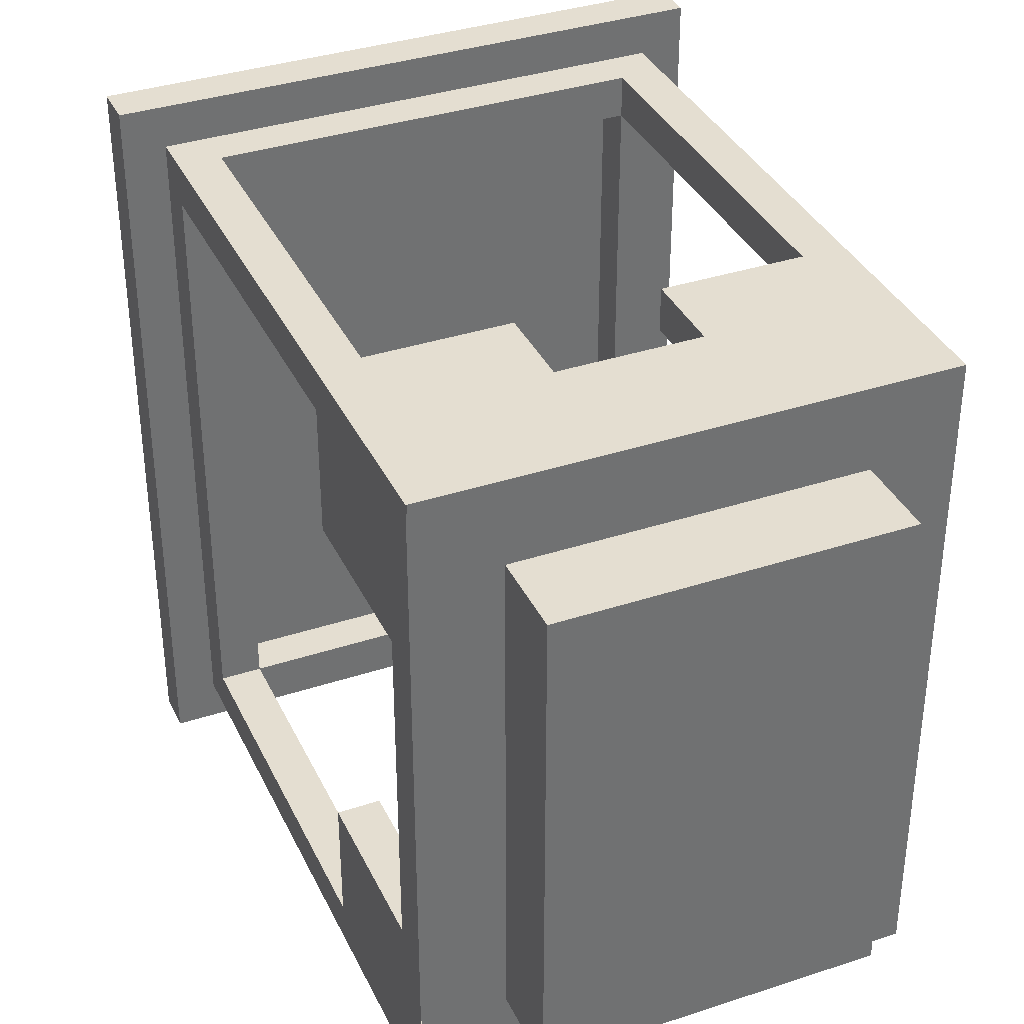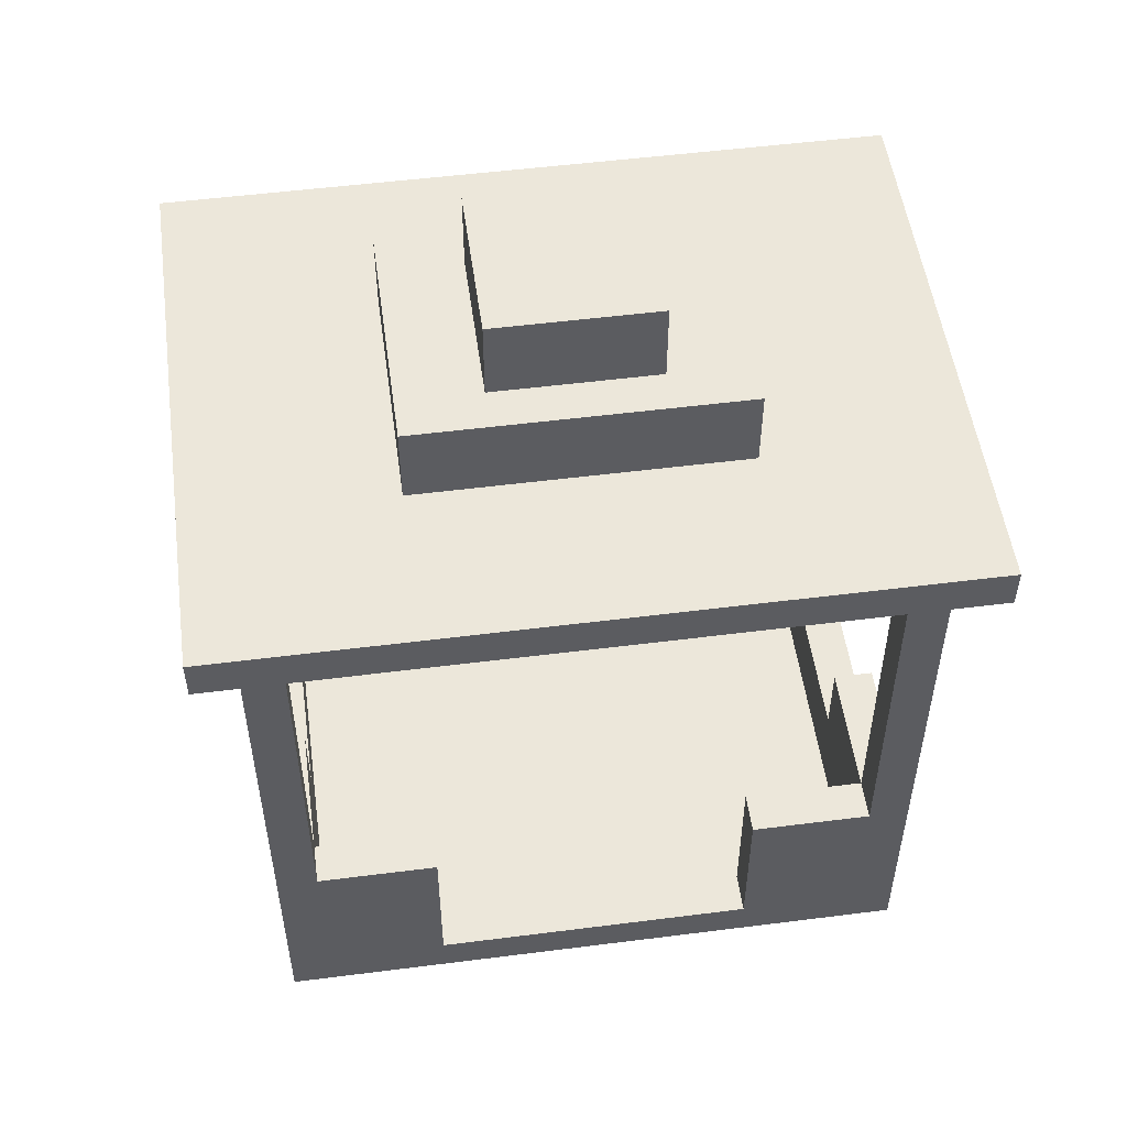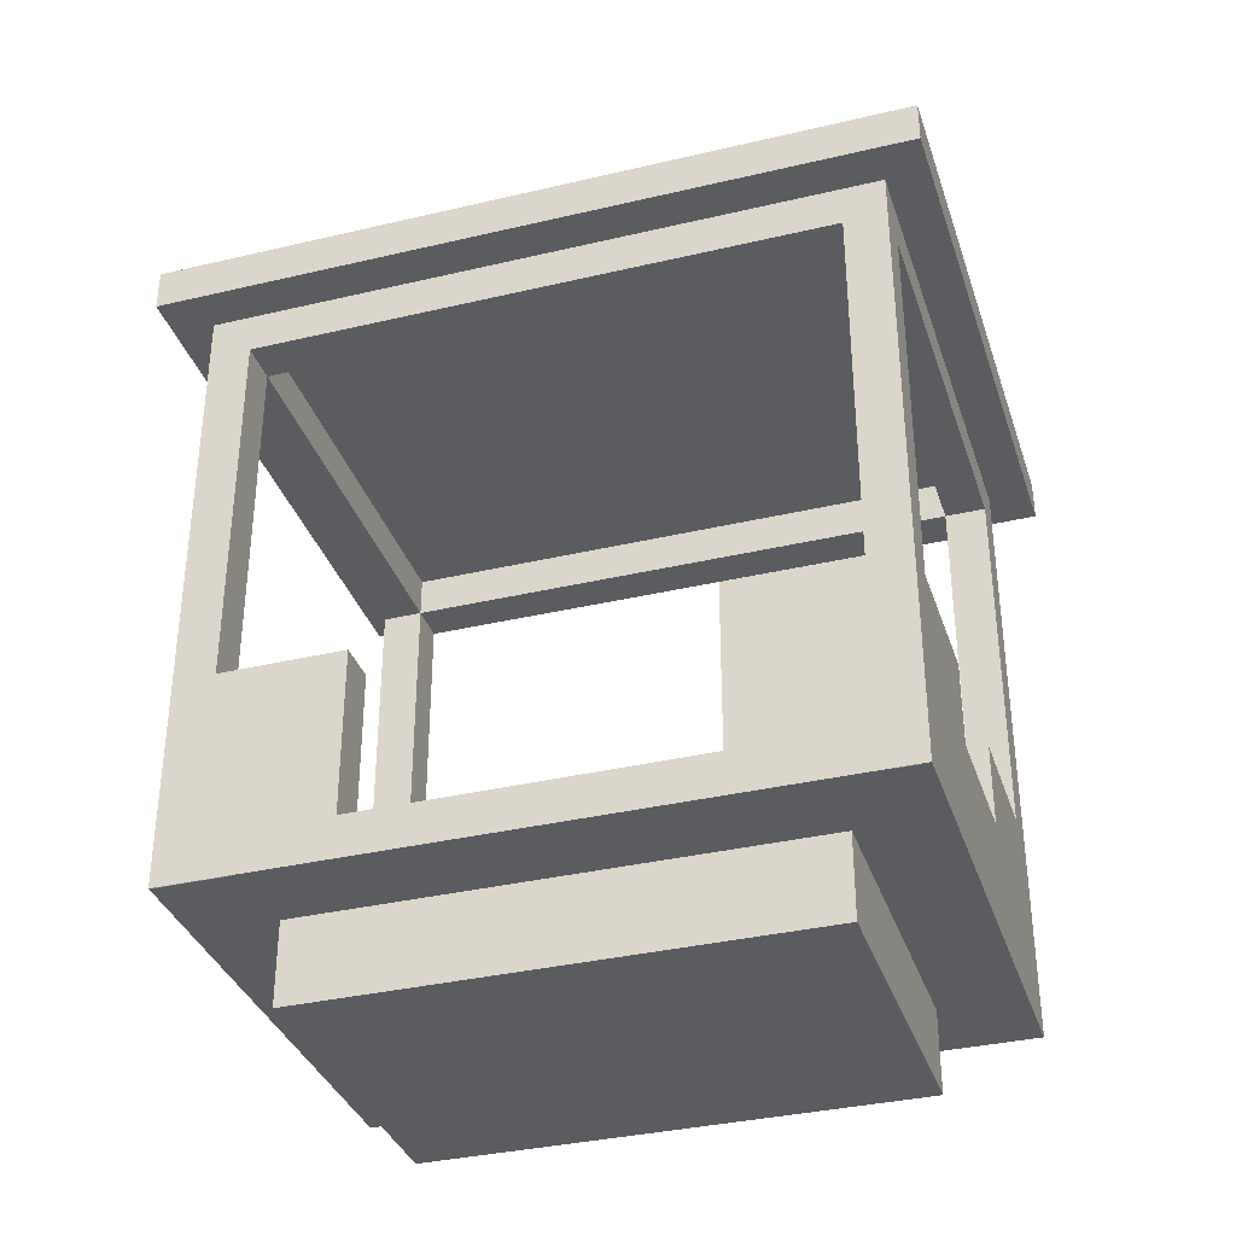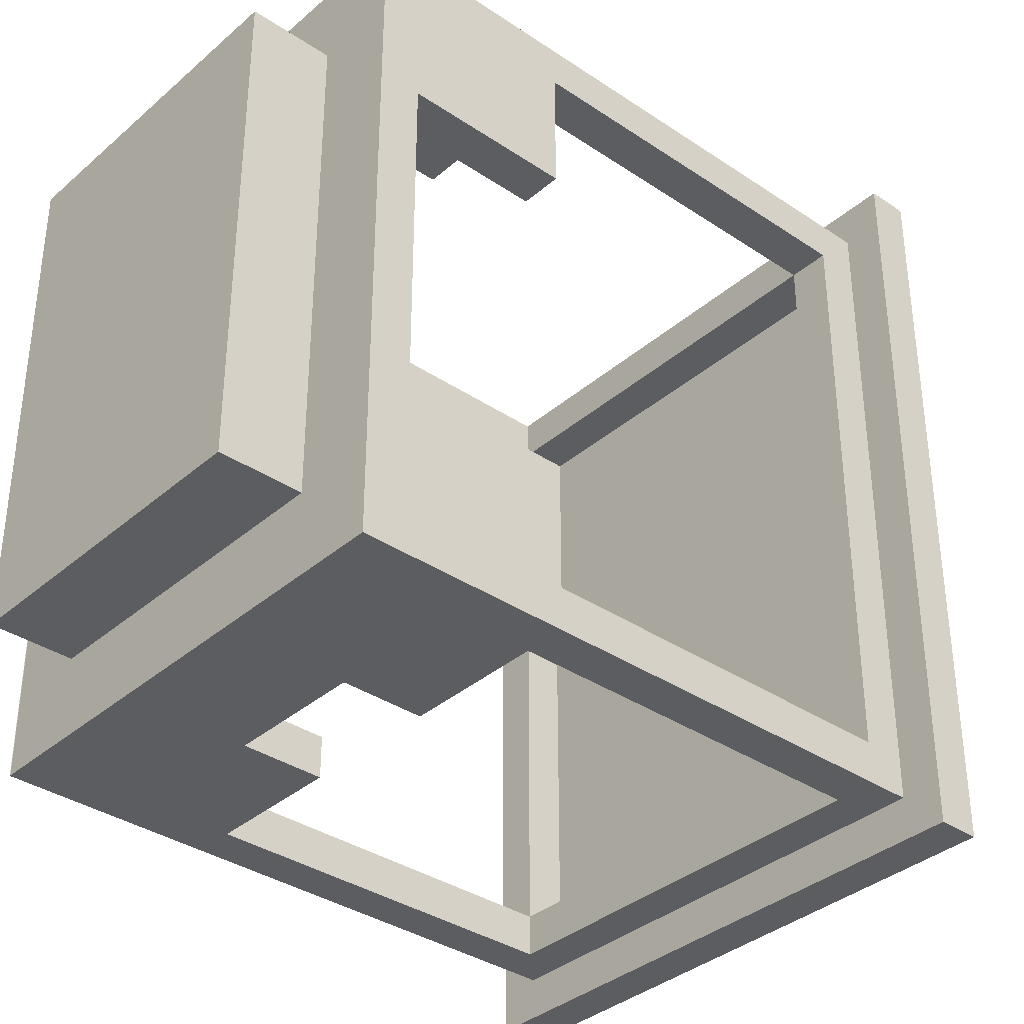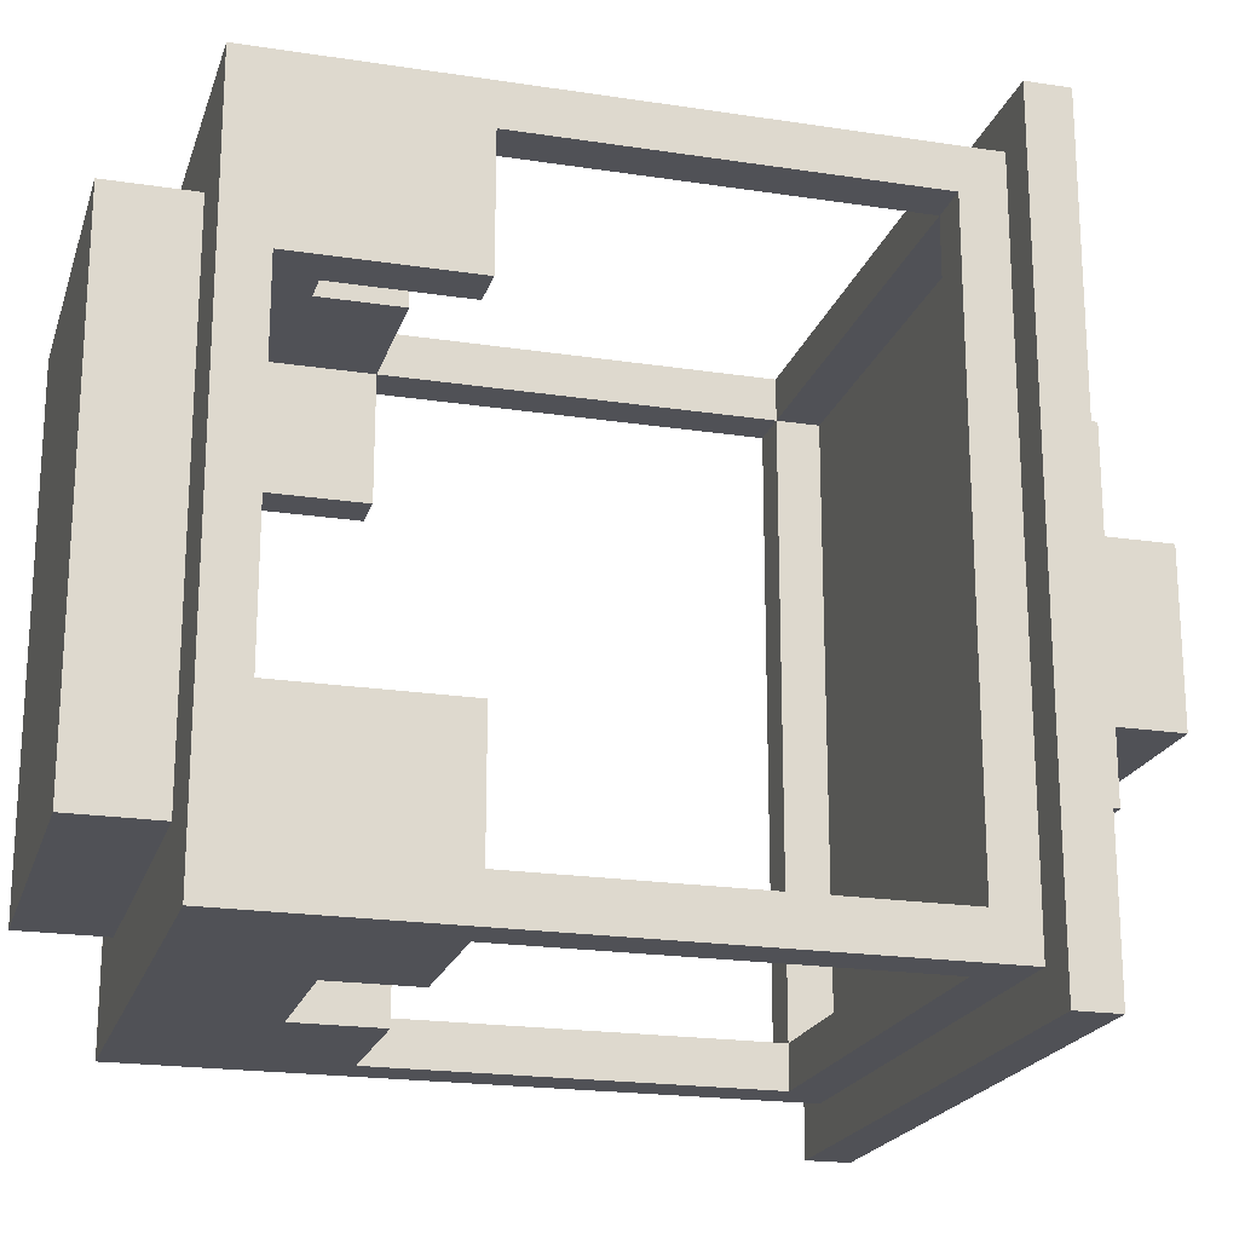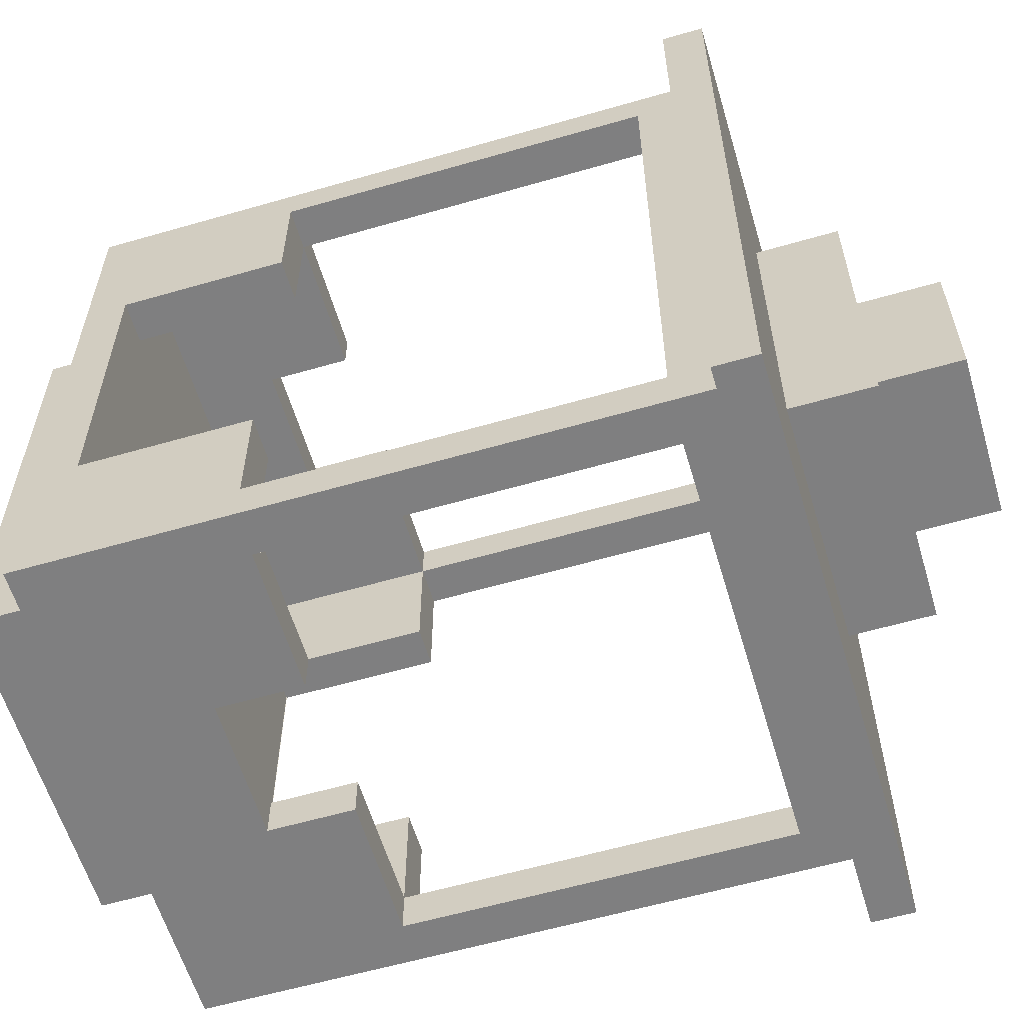
<metadata>
{"format":"obj","ext":"obj","renderer":"f3d","projection":"perspective","resolution":1024,"background":"white","views":[{"elev":36.4,"azim":-23.2,"up":"+Z"},{"elev":52.3,"azim":82.2,"up":"+Y"},{"elev":-35.2,"azim":-72.6,"up":"+Y"},{"elev":-35.8,"azim":48.5,"up":"+Z"},{"elev":-20.5,"azim":74.4,"up":"+Z"},{"elev":-59.8,"azim":106.5,"up":"+Z"}]}
</metadata>
<code>
g cabin_05
v 35.93 13.32 -9.181
v 35.93 13.32 -13.68
v 35.93 13.57 -13.68
v 35.93 13.57 -9.181
v 36.18 9.57 -9.431
v 36.18 9.57 -13.43
v 36.18 9.82 -12.43
v 36.18 9.82 -10.43
v 36.18 10.82 -13.18
v 36.18 13.32 -13.43
v 36.18 13.07 -13.18
v 36.18 10.82 -12.43
v 36.18 10.82 -9.681
v 36.18 13.32 -9.431
v 36.18 13.07 -9.681
v 36.18 10.82 -10.43
v 36.18 9.57 -13.43
v 37.26 10.32 -13.43
v 37.26 10.82 -13.43
v 36.43 10.82 -13.43
v 36.18 13.32 -13.43
v 36.43 13.07 -13.43
v 39.18 13.32 -13.43
v 38.93 13.07 -13.43
v 38.93 10.82 -13.43
v 39.18 9.57 -13.43
v 38.1 10.82 -13.43
v 38.1 10.32 -13.43
v 36.68 9.07 -12.93
v 36.68 9.57 -12.93
v 36.68 9.57 -9.931
v 36.68 9.07 -9.931
v 36.93 13.57 -12.43
v 36.93 14.07 -12.43
v 36.93 14.07 -10.43
v 36.93 13.57 -10.43
v 36.93 14.07 -10.43
v 36.93 14.07 -12.43
v 38.43 14.07 -12.43
v 38.43 14.07 -10.43
v 37.18 14.07 -10.93
v 37.18 14.07 -11.93
v 37.18 14.57 -11.93
v 37.18 14.57 -10.93
v 36.68 9.57 -12.93
v 36.68 9.07 -12.93
v 38.68 9.07 -12.93
v 38.68 9.57 -12.93
v 36.18 10.82 -13.18
v 36.43 10.82 -13.18
v 36.43 10.82 -12.43
v 36.18 10.82 -12.43
v 36.18 13.07 -13.18
v 36.43 13.07 -13.18
v 36.43 10.82 -13.18
v 36.18 10.82 -13.18
v 36.18 10.82 -12.43
v 36.43 10.82 -12.43
v 36.43 9.82 -12.43
v 36.18 9.82 -12.43
v 36.43 10.82 -13.43
v 36.43 10.82 -13.18
v 36.43 13.07 -13.18
v 36.43 13.07 -13.43
v 37.26 10.82 -13.43
v 37.26 10.82 -13.18
v 36.43 10.82 -13.18
v 36.43 10.82 -13.43
v 37.26 10.32 -13.43
v 37.26 10.32 -13.18
v 37.26 10.82 -13.18
v 37.26 10.82 -13.43
v 36.43 10.82 -12.43
v 36.43 10.82 -13.18
v 36.43 9.82 -13.18
v 36.43 9.82 -12.43
v 36.43 10.82 -13.18
v 37.26 10.82 -13.18
v 37.26 10.32 -13.18
v 36.43 9.82 -13.18
v 38.93 9.82 -13.18
v 38.1 10.32 -13.18
v 38.93 10.82 -13.18
v 38.1 10.82 -13.18
v 36.18 13.07 -13.18
v 36.18 13.07 -9.681
v 36.43 13.07 -9.681
v 36.43 13.07 -13.18
v 36.43 13.07 -13.18
v 36.43 13.07 -9.681
v 36.43 13.32 -9.681
v 36.43 13.32 -13.18
v 38.93 13.07 -13.18
v 36.43 13.07 -13.18
v 36.43 13.32 -13.18
v 38.93 13.32 -13.18
v 35.93 13.57 -13.68
v 35.93 13.32 -13.68
v 39.43 13.32 -13.68
v 39.43 13.57 -13.68
v 35.93 13.57 -9.181
v 35.93 13.57 -13.68
v 39.43 13.57 -13.68
v 39.43 13.57 -9.181
v 37.18 14.07 -11.93
v 38.18 14.07 -11.93
v 38.18 14.57 -11.93
v 37.18 14.57 -11.93
v 39.43 13.57 -9.181
v 39.43 13.57 -13.68
v 39.43 13.32 -13.68
v 39.43 13.32 -9.181
v 39.18 9.82 -12.43
v 39.18 9.57 -13.43
v 39.18 9.57 -9.431
v 39.18 9.82 -10.43
v 39.18 10.82 -13.18
v 39.18 13.32 -13.43
v 39.18 13.07 -13.18
v 39.18 10.82 -12.43
v 39.18 13.07 -9.681
v 39.18 13.32 -9.431
v 39.18 10.82 -9.681
v 39.18 10.82 -10.43
v 38.43 13.57 -12.43
v 38.43 14.07 -12.43
v 36.93 14.07 -12.43
v 36.93 13.57 -12.43
v 38.68 9.57 -12.93
v 38.68 9.07 -12.93
v 38.68 9.07 -9.931
v 38.68 9.57 -9.931
v 38.43 14.07 -10.43
v 38.43 14.07 -12.43
v 38.43 13.57 -12.43
v 38.43 13.57 -10.43
v 39.18 10.82 -13.18
v 39.18 10.82 -12.43
v 38.93 10.82 -12.43
v 38.93 10.82 -13.18
v 39.18 13.07 -13.18
v 39.18 10.82 -13.18
v 38.93 10.82 -13.18
v 38.93 13.07 -13.18
v 39.18 10.82 -12.43
v 39.18 9.82 -12.43
v 38.93 9.82 -12.43
v 38.93 10.82 -12.43
v 38.93 10.82 -13.43
v 38.93 13.07 -13.43
v 38.93 13.07 -13.18
v 38.93 10.82 -13.18
v 38.1 10.82 -13.43
v 38.93 10.82 -13.43
v 38.93 10.82 -13.18
v 38.1 10.82 -13.18
v 38.1 10.32 -13.43
v 38.1 10.82 -13.43
v 38.1 10.82 -13.18
v 38.1 10.32 -13.18
v 38.93 13.07 -13.43
v 36.43 13.07 -13.43
v 36.43 13.07 -13.18
v 38.93 13.07 -13.18
v 38.93 10.82 -12.43
v 38.93 9.82 -12.43
v 38.93 9.82 -13.18
v 38.93 10.82 -13.18
v 36.68 9.07 -9.931
v 38.68 9.07 -9.931
v 38.68 9.07 -12.93
v 36.68 9.07 -12.93
v 38.93 13.07 -9.681
v 39.18 13.07 -9.681
v 39.18 13.07 -13.18
v 38.93 13.07 -13.18
v 39.43 13.32 -9.181
v 39.43 13.32 -13.68
v 35.93 13.32 -13.68
v 35.93 13.32 -9.181
v 38.93 13.07 -9.681
v 38.93 13.07 -13.18
v 38.93 13.32 -13.18
v 38.93 13.32 -9.681
v 37.26 10.32 -13.43
v 38.1 10.32 -13.43
v 38.1 10.32 -13.18
v 37.26 10.32 -13.18
v 36.18 9.57 -9.431
v 36.43 10.82 -9.431
v 37.26 10.82 -9.431
v 37.26 10.32 -9.431
v 36.18 13.32 -9.431
v 36.43 13.07 -9.431
v 39.18 13.32 -9.431
v 38.93 13.07 -9.431
v 38.93 10.82 -9.431
v 39.18 9.57 -9.431
v 38.1 10.82 -9.431
v 38.1 10.32 -9.431
v 36.68 9.07 -9.931
v 36.68 9.57 -9.931
v 38.68 9.57 -9.931
v 38.68 9.07 -9.931
v 36.18 10.82 -9.681
v 36.18 10.82 -10.43
v 36.43 10.82 -10.43
v 36.43 10.82 -9.681
v 36.18 13.07 -9.681
v 36.18 10.82 -9.681
v 36.43 10.82 -9.681
v 36.43 13.07 -9.681
v 36.18 10.82 -10.43
v 36.18 9.82 -10.43
v 36.43 9.82 -10.43
v 36.43 10.82 -10.43
v 36.43 10.82 -9.431
v 36.43 13.07 -9.431
v 36.43 13.07 -9.681
v 36.43 10.82 -9.681
v 37.26 10.82 -9.431
v 36.43 10.82 -9.431
v 36.43 10.82 -9.681
v 37.26 10.82 -9.681
v 37.26 10.32 -9.431
v 37.26 10.82 -9.431
v 37.26 10.82 -9.681
v 37.26 10.32 -9.681
v 36.43 10.82 -10.43
v 36.43 9.82 -10.43
v 36.43 9.82 -9.681
v 36.43 10.82 -9.681
v 36.43 10.82 -9.681
v 36.43 9.82 -9.681
v 37.26 10.32 -9.681
v 37.26 10.82 -9.681
v 38.93 9.82 -9.681
v 38.1 10.32 -9.681
v 38.93 10.82 -9.681
v 38.1 10.82 -9.681
v 36.43 13.32 -9.681
v 36.43 13.07 -9.681
v 38.93 13.07 -9.681
v 38.93 13.32 -9.681
v 39.43 13.32 -9.181
v 35.93 13.32 -9.181
v 35.93 13.57 -9.181
v 39.43 13.57 -9.181
v 38.18 14.57 -10.93
v 38.18 14.07 -10.93
v 37.18 14.07 -10.93
v 37.18 14.57 -10.93
v 38.43 13.57 -10.43
v 36.93 13.57 -10.43
v 36.93 14.07 -10.43
v 38.43 14.07 -10.43
v 39.18 10.82 -9.681
v 38.93 10.82 -9.681
v 38.93 10.82 -10.43
v 39.18 10.82 -10.43
v 39.18 13.07 -9.681
v 38.93 13.07 -9.681
v 38.93 10.82 -9.681
v 39.18 10.82 -9.681
v 39.18 10.82 -10.43
v 38.93 10.82 -10.43
v 38.93 9.82 -10.43
v 39.18 9.82 -10.43
v 38.93 10.82 -9.431
v 38.93 10.82 -9.681
v 38.93 13.07 -9.681
v 38.93 13.07 -9.431
v 38.1 10.82 -9.431
v 38.1 10.82 -9.681
v 38.93 10.82 -9.681
v 38.93 10.82 -9.431
v 38.1 10.32 -9.431
v 38.1 10.32 -9.681
v 38.1 10.82 -9.681
v 38.1 10.82 -9.431
v 38.93 13.07 -9.431
v 38.93 13.07 -9.681
v 36.43 13.07 -9.681
v 36.43 13.07 -9.431
v 38.1 10.32 -9.681
v 38.1 10.32 -9.431
v 37.26 10.32 -9.431
v 37.26 10.32 -9.681
v 38.93 10.82 -9.681
v 38.93 9.82 -9.681
v 38.93 9.82 -10.43
v 38.93 10.82 -10.43
v 39.18 9.57 -9.431
v 39.18 9.57 -13.43
v 36.19 9.57 -13.43
v 36.19 9.57 -9.431
v 36.19 9.82 -9.681
v 36.19 9.82 -13.18
v 39.17 9.82 -13.18
v 39.17 9.82 -9.681
v 37.18 14.57 -10.93
v 37.18 14.57 -11.93
v 38.18 14.57 -11.93
v 38.18 14.57 -10.93
v 38.18 14.07 -11.93
v 38.18 14.07 -10.93
v 38.18 14.57 -10.93
v 38.18 14.57 -11.93
g cabin_05_0
f 3 2 1
f 4 3 1
f 7 6 5
f 8 7 5
f 6 7 9
f 10 6 9
f 11 10 9
f 7 12 9
f 8 5 13
f 13 5 14
f 10 11 14
f 15 13 14
f 11 15 14
f 16 8 13
f 19 18 17
f 20 19 17
f 20 17 21
f 22 20 21
f 21 23 22
f 23 24 22
f 25 24 23
f 26 25 23
f 26 17 18
f 27 25 26
f 28 27 26
f 28 26 18
f 31 30 29
f 32 31 29
f 35 34 33
f 36 35 33
f 39 38 37
f 40 39 37
f 43 42 41
f 44 43 41
f 47 46 45
f 48 47 45
f 51 50 49
f 52 51 49
f 55 54 53
f 56 55 53
f 59 58 57
f 60 59 57
f 63 62 61
f 64 63 61
f 67 66 65
f 68 67 65
f 71 70 69
f 72 71 69
f 75 74 73
f 76 75 73
f 79 78 77
f 80 79 77
f 80 81 79
f 81 82 79
f 82 81 83
f 84 82 83
f 87 86 85
f 88 87 85
f 91 90 89
f 92 91 89
f 95 94 93
f 96 95 93
f 99 98 97
f 100 99 97
f 103 102 101
f 104 103 101
f 107 106 105
f 108 107 105
f 111 110 109
f 112 111 109
f 115 114 113
f 116 115 113
f 113 114 117
f 117 114 118
f 119 117 118
f 120 113 117
f 121 119 118
f 122 121 118
f 122 115 123
f 121 122 123
f 115 116 123
f 116 124 123
f 127 126 125
f 128 127 125
f 131 130 129
f 132 131 129
f 135 134 133
f 136 135 133
f 139 138 137
f 140 139 137
f 143 142 141
f 144 143 141
f 147 146 145
f 148 147 145
f 151 150 149
f 152 151 149
f 155 154 153
f 156 155 153
f 159 158 157
f 160 159 157
f 163 162 161
f 164 163 161
f 167 166 165
f 168 167 165
f 171 170 169
f 172 171 169
f 175 174 173
f 176 175 173
f 179 178 177
f 180 179 177
f 183 182 181
f 184 183 181
f 187 186 185
f 188 187 185
f 191 190 189
f 192 191 189
f 189 190 193
f 190 194 193
f 193 194 195
f 194 196 195
f 196 197 195
f 197 198 195
f 192 189 198
f 197 199 198
f 199 200 198
f 200 192 198
f 203 202 201
f 204 203 201
f 207 206 205
f 208 207 205
f 211 210 209
f 212 211 209
f 215 214 213
f 216 215 213
f 219 218 217
f 220 219 217
f 223 222 221
f 224 223 221
f 227 226 225
f 228 227 225
f 231 230 229
f 232 231 229
f 235 234 233
f 236 235 233
f 234 235 237
f 235 238 237
f 237 238 239
f 238 240 239
f 243 242 241
f 244 243 241
f 247 246 245
f 248 247 245
f 251 250 249
f 252 251 249
f 255 254 253
f 256 255 253
f 259 258 257
f 260 259 257
f 263 262 261
f 264 263 261
f 267 266 265
f 268 267 265
f 271 270 269
f 272 271 269
f 275 274 273
f 276 275 273
f 279 278 277
f 280 279 277
f 283 282 281
f 284 283 281
f 287 286 285
f 288 287 285
f 291 290 289
f 292 291 289
f 295 294 293
f 296 295 293
f 299 298 297
f 300 299 297
f 303 302 301
f 304 303 301
f 307 306 305
f 308 307 305

</code>
